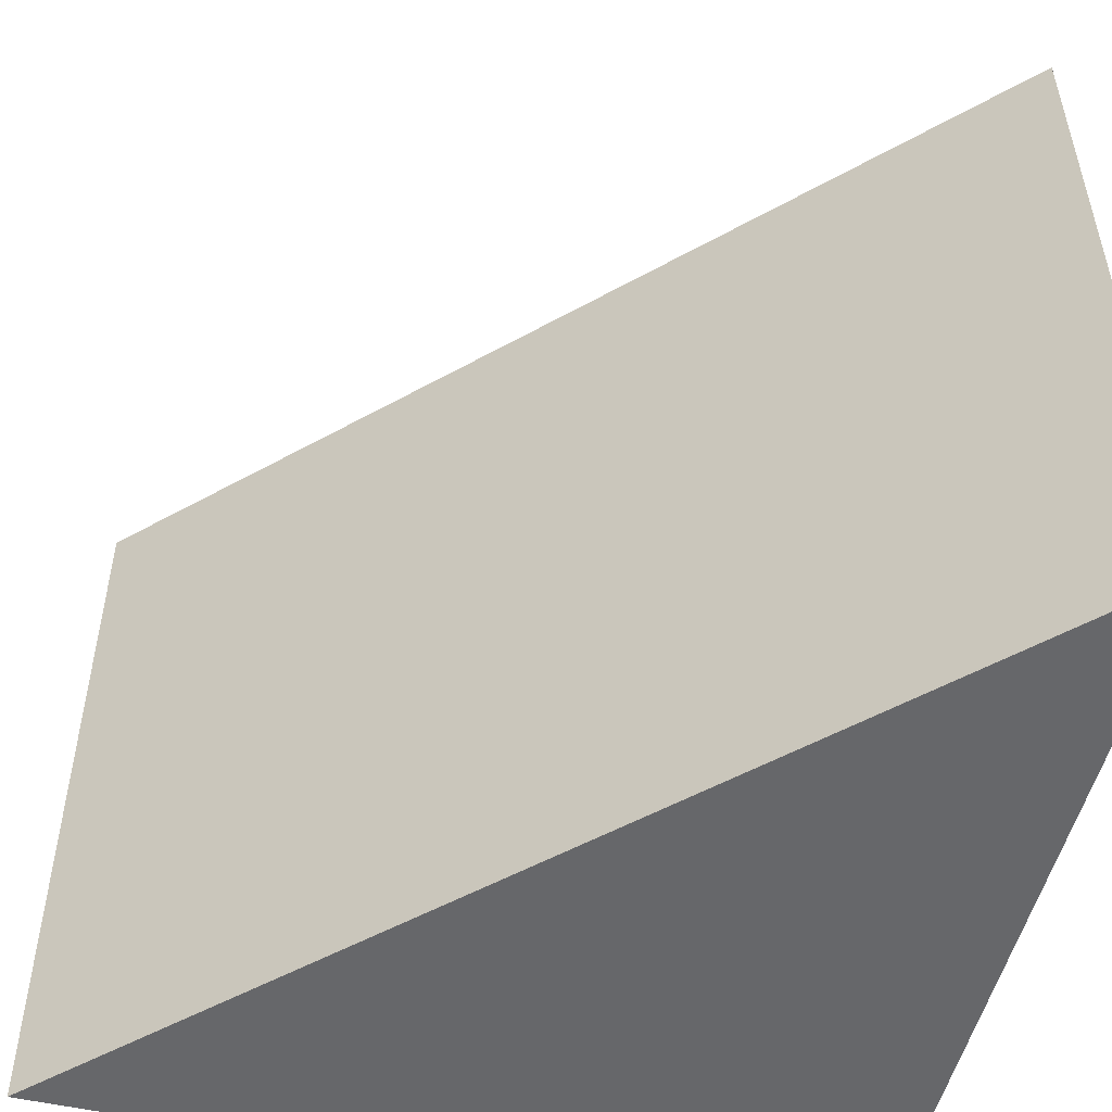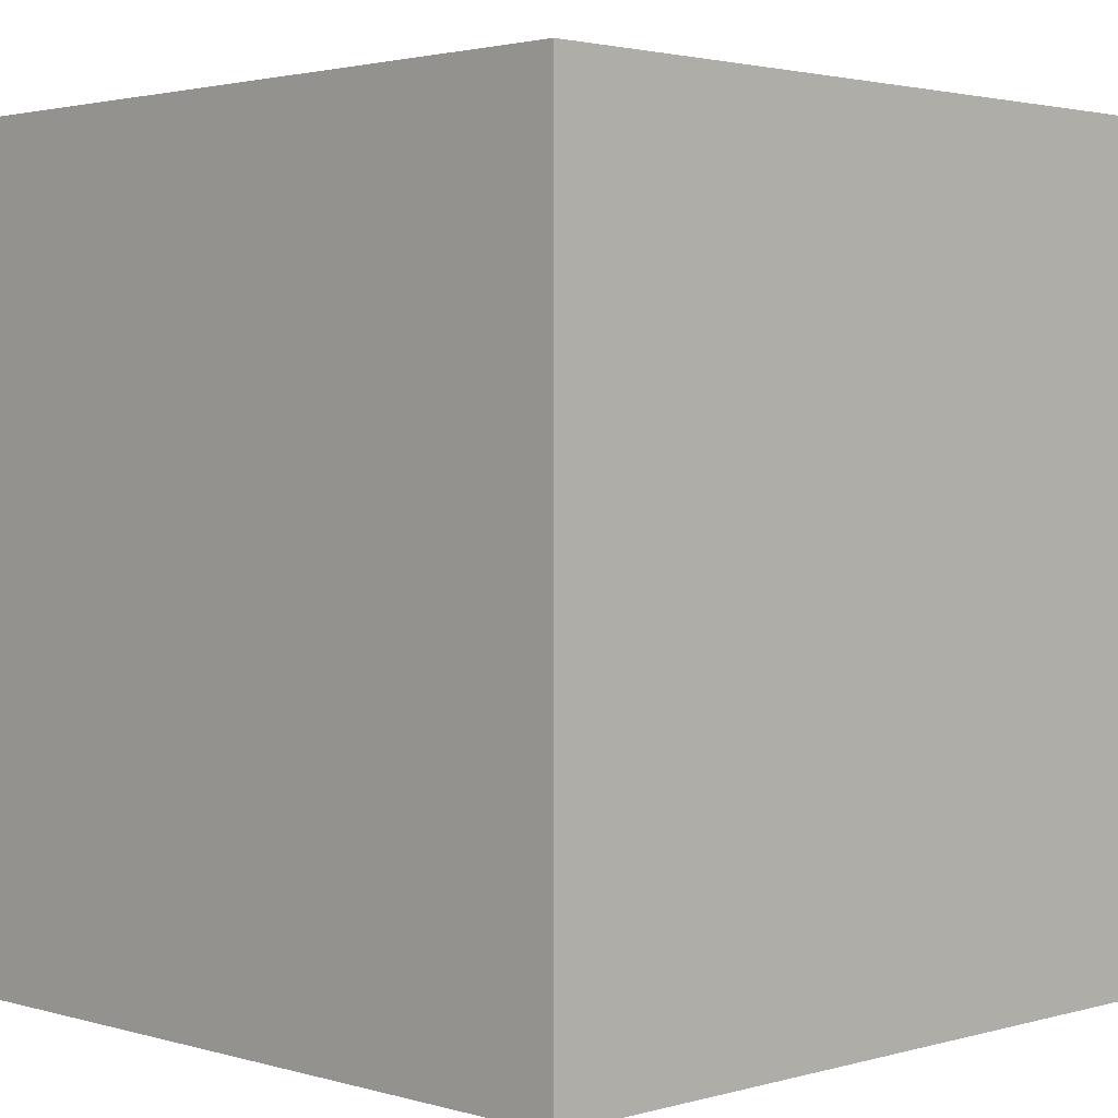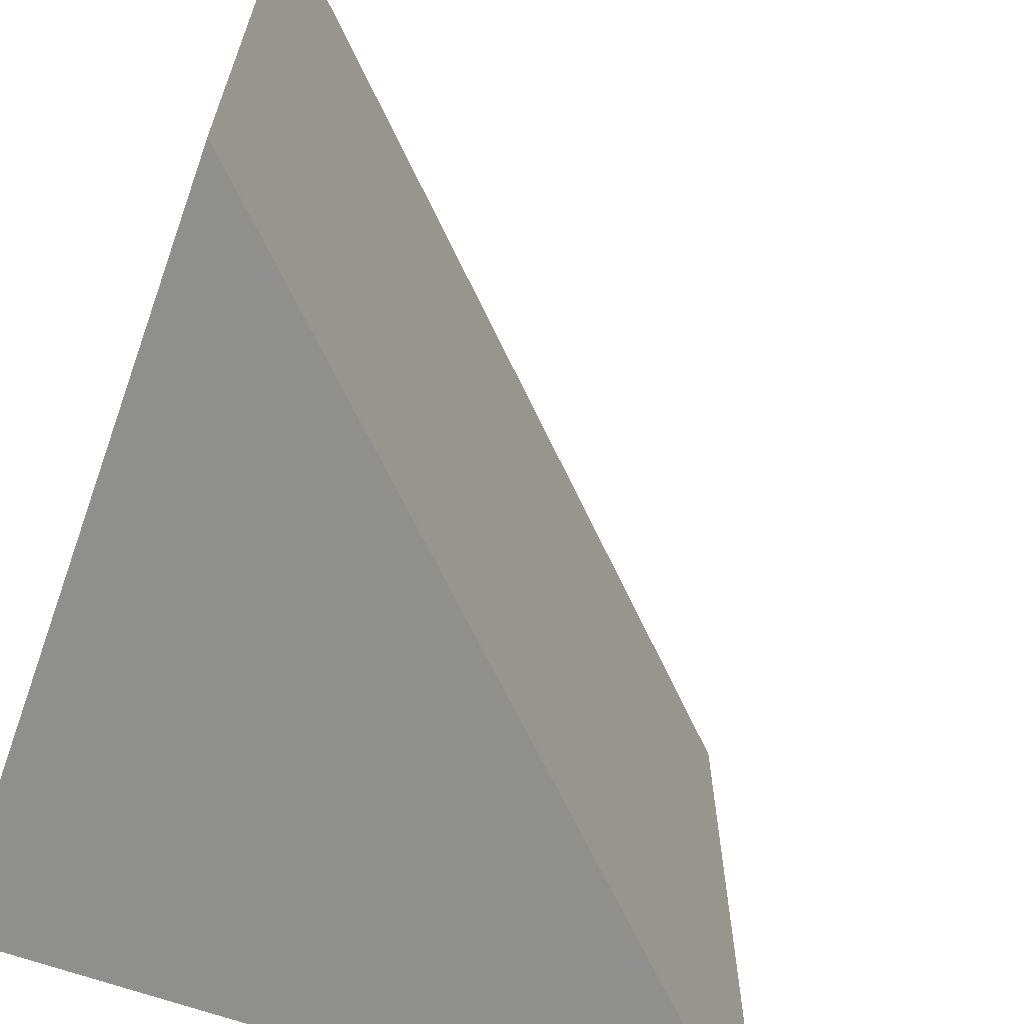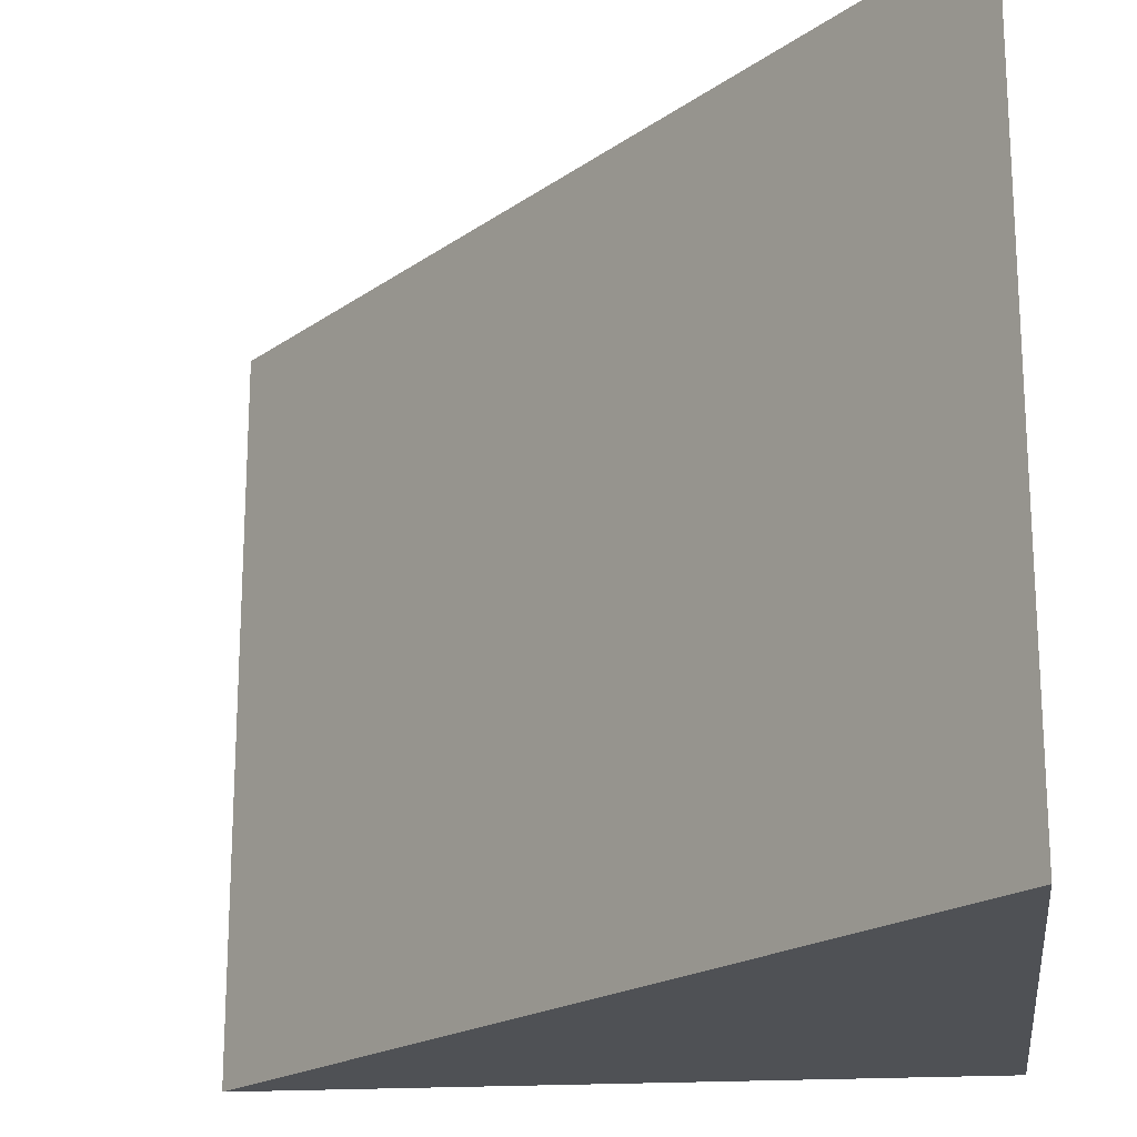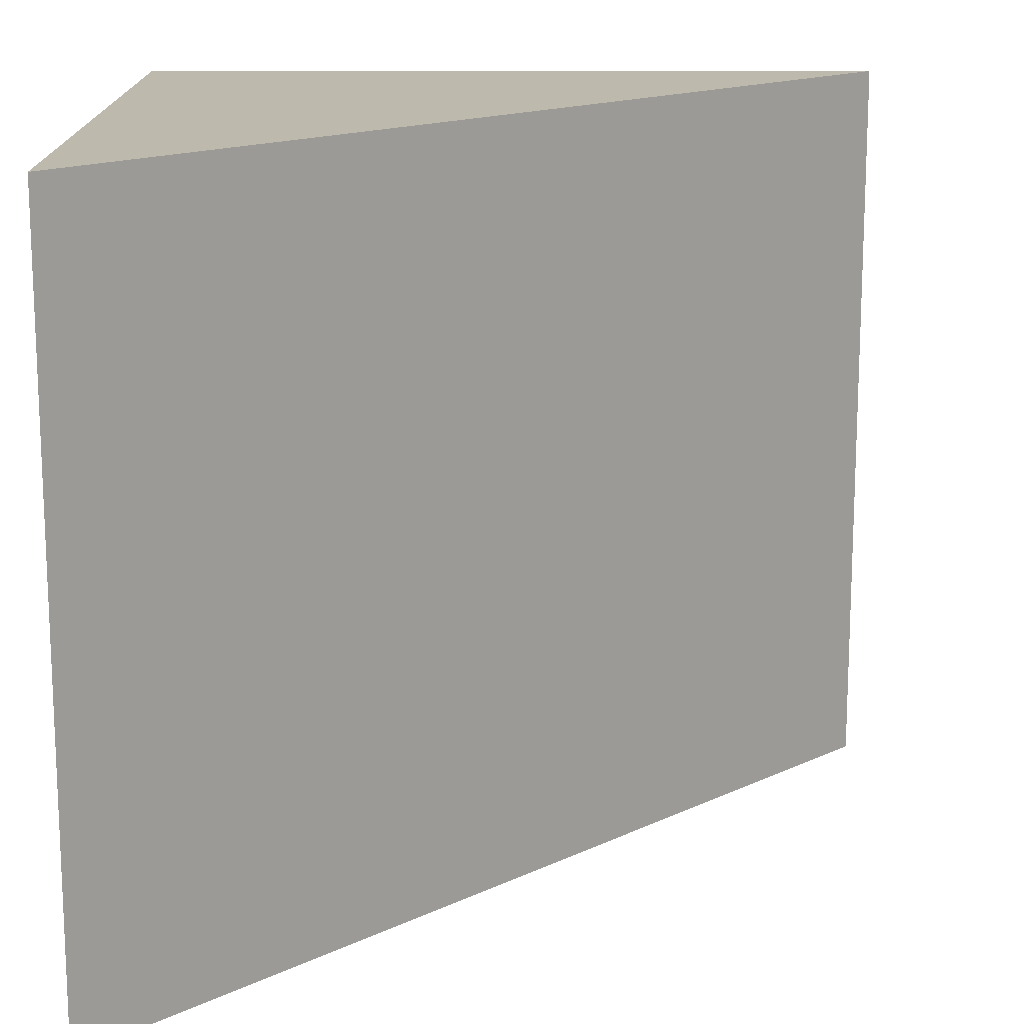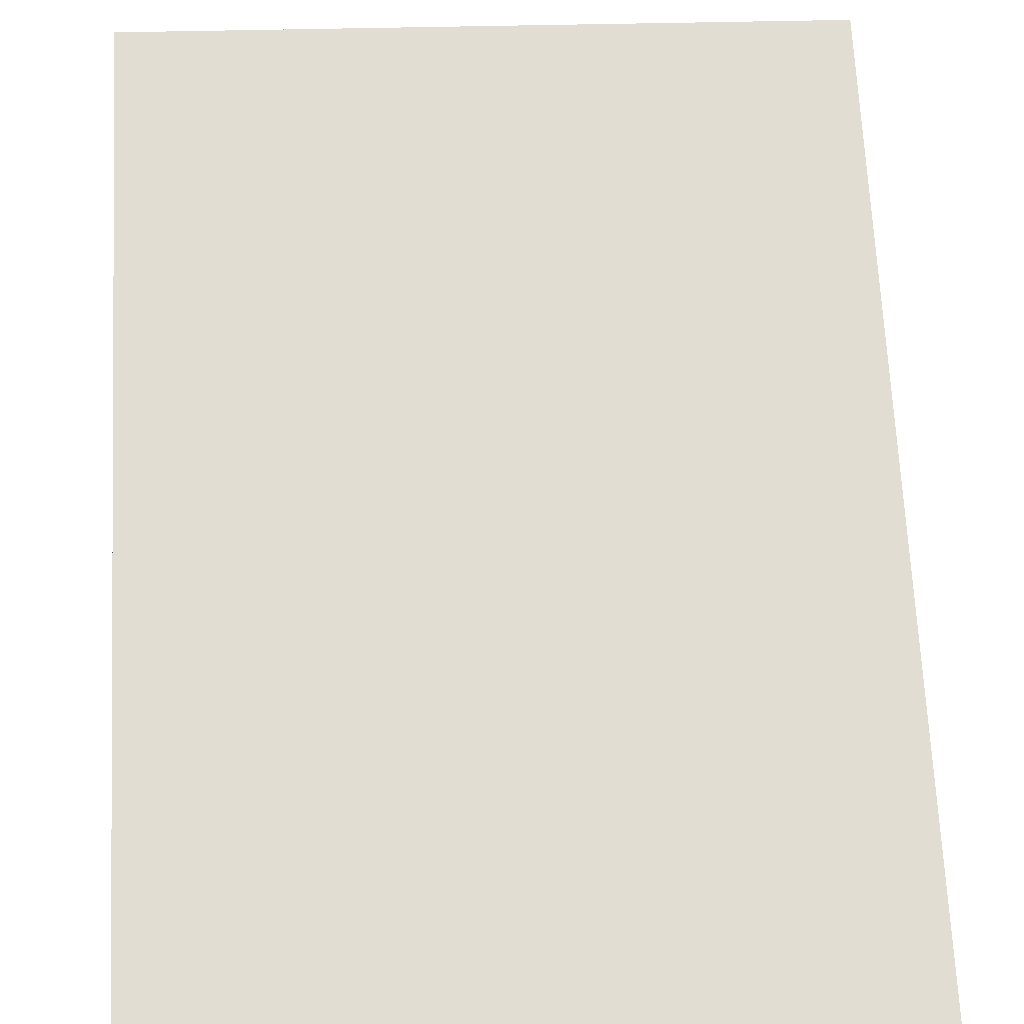
<metadata>
{"format":"obj","ext":"obj","renderer":"f3d","projection":"perspective","resolution":1024,"background":"white","views":[{"elev":-52.1,"azim":166.2,"up":"+Z"},{"elev":2.3,"azim":-44.6,"up":"+Z"},{"elev":-65.2,"azim":70.2,"up":"+Z"},{"elev":-19.6,"azim":-173.0,"up":"+Z"},{"elev":15.3,"azim":89.8,"up":"+Z"},{"elev":23.9,"azim":85.9,"up":"+Y"}]}
</metadata>
<code>
o Cube
v 0.5 -0.5 -0.5
v 0.5 -0.5 0.5
v -0.5 0.5 -0.5
v -0.5 -0.5 -0.5
v -0.5 0.5 0.5
v -0.5 -0.5 0.5
f 2 5 6
f 6 5 3 4
f 4 1 2 6
f 4 3 1
f 1 3 5 2

</code>
